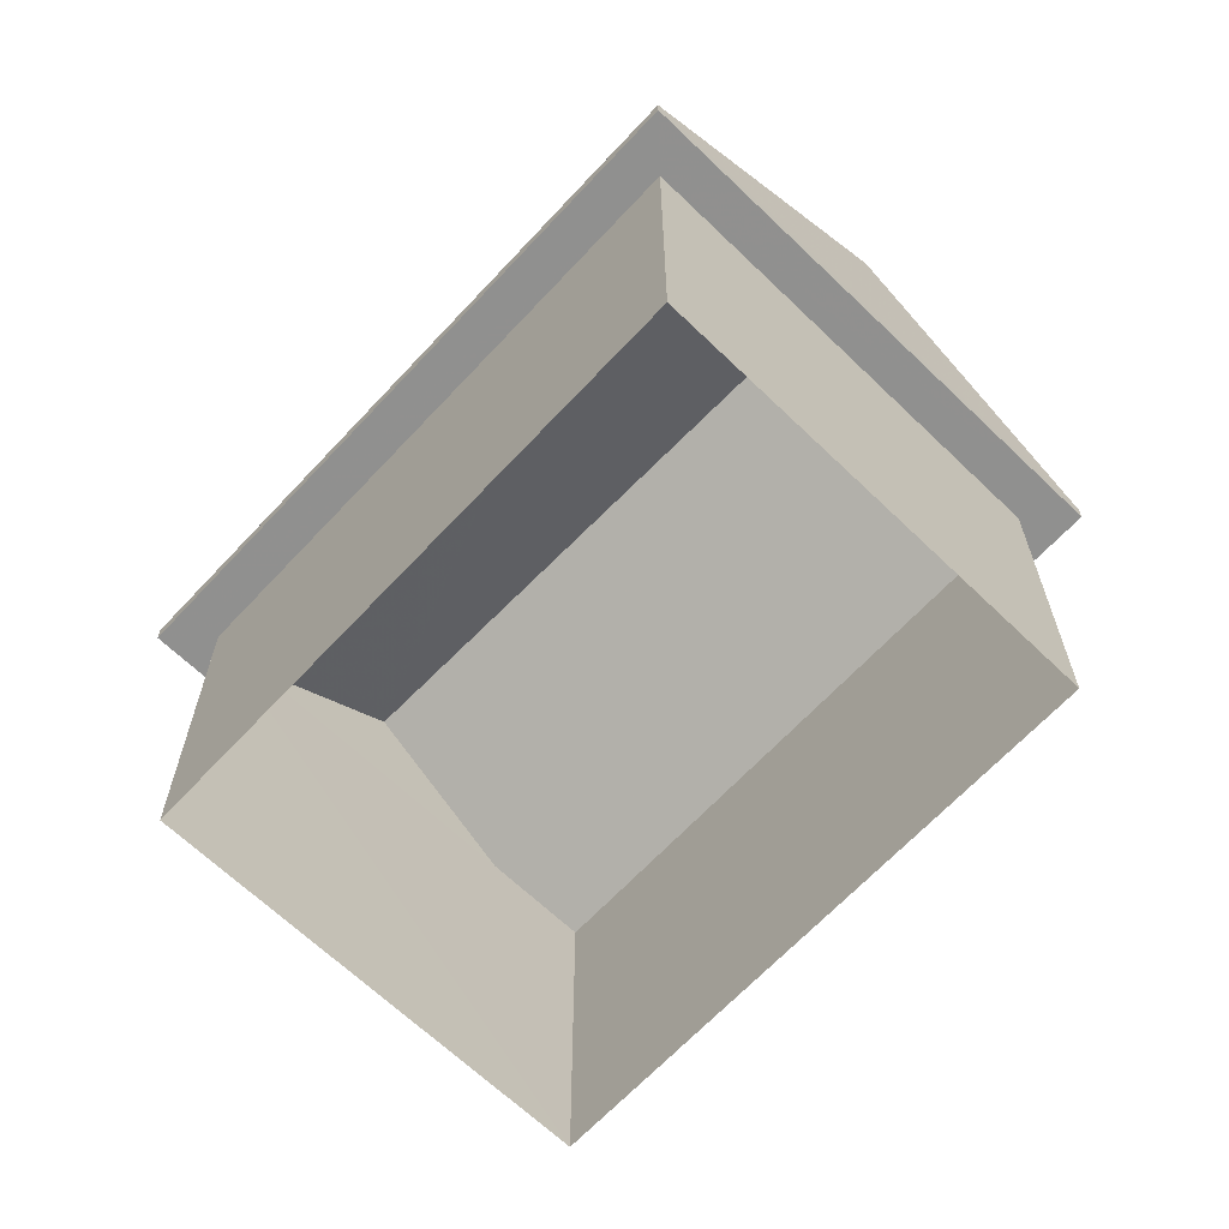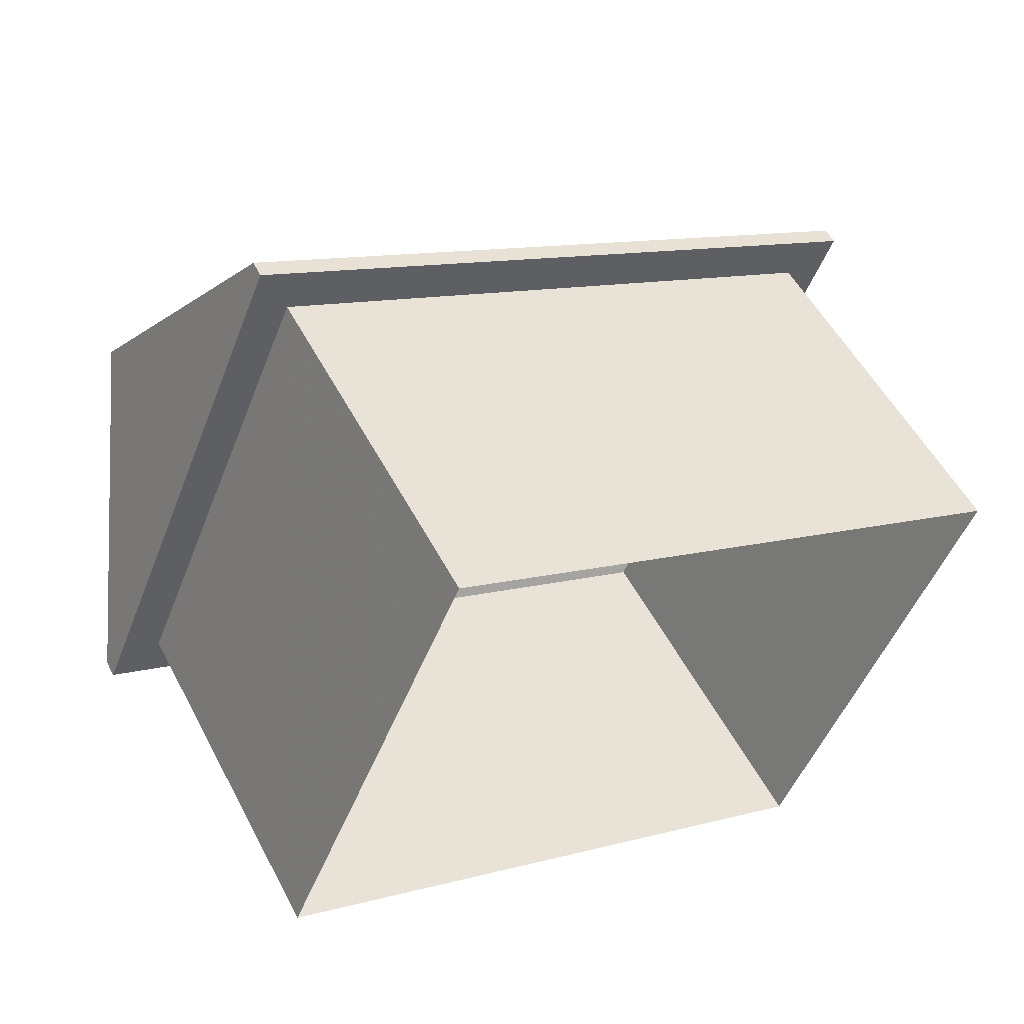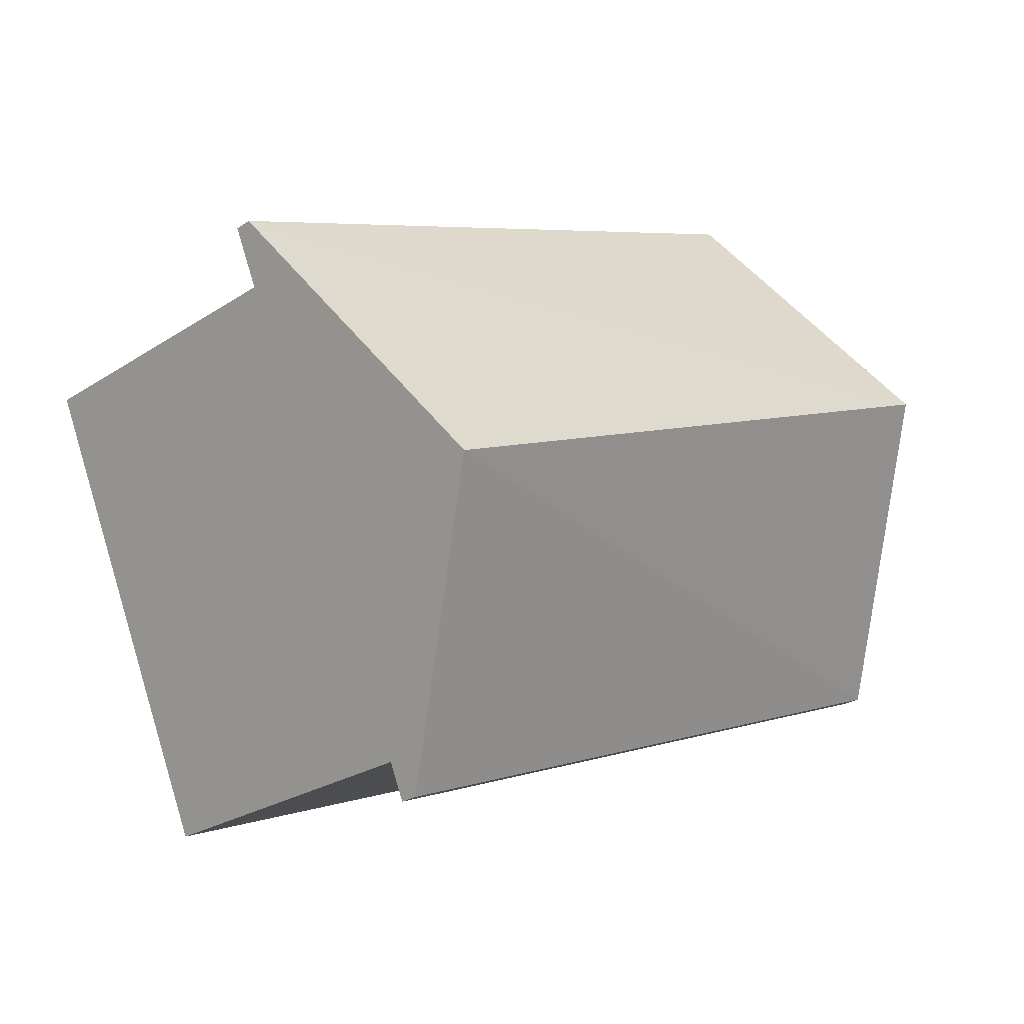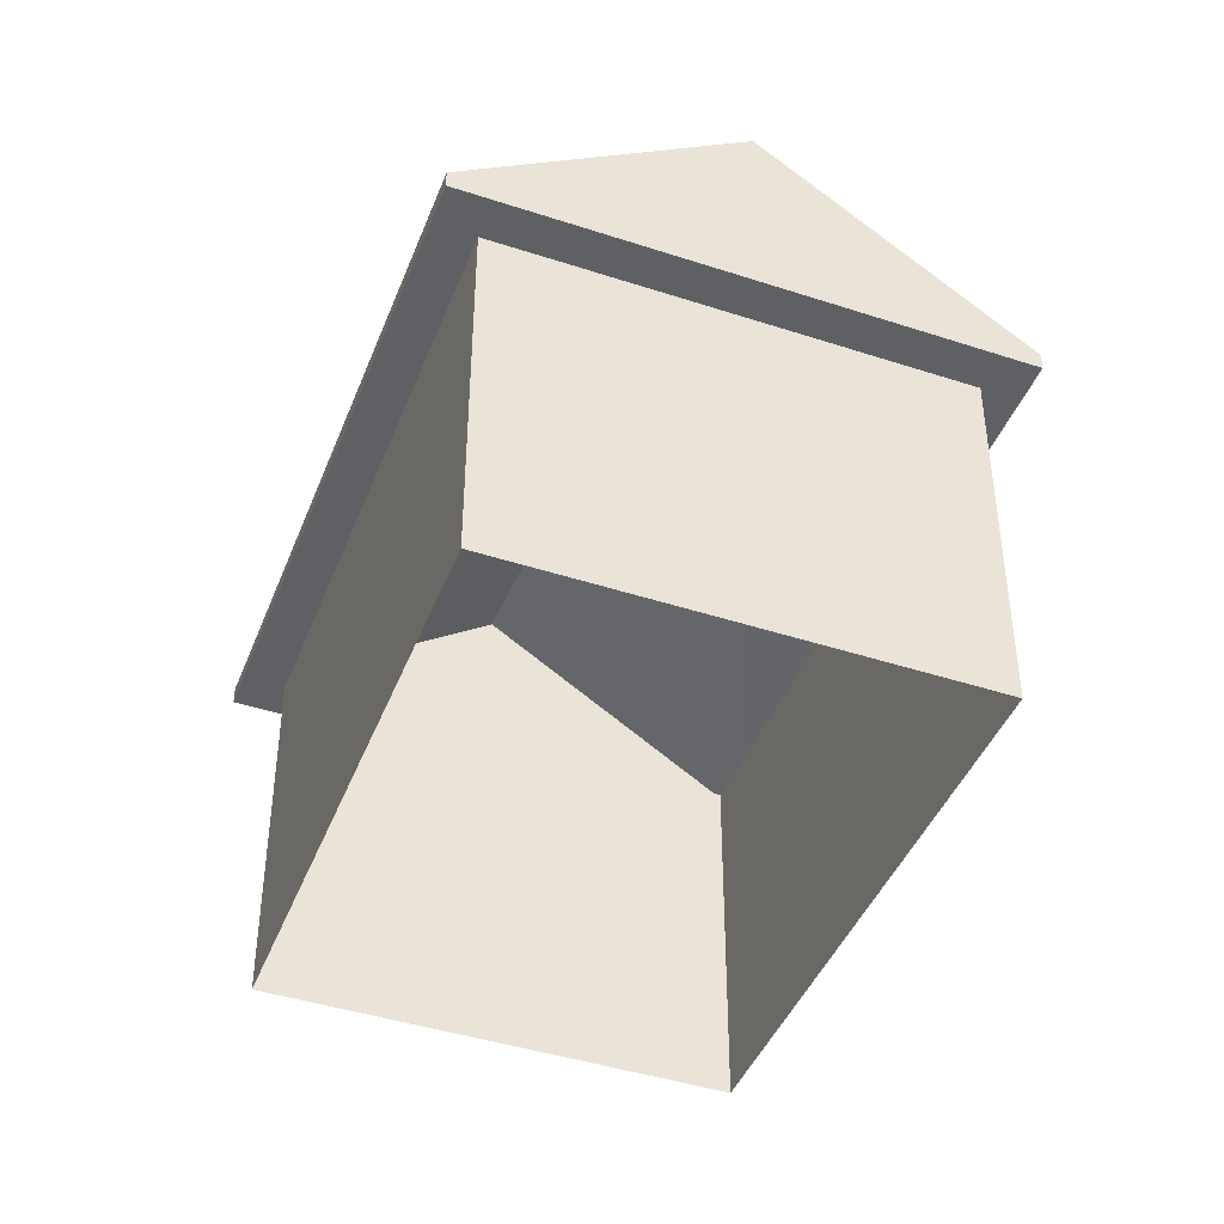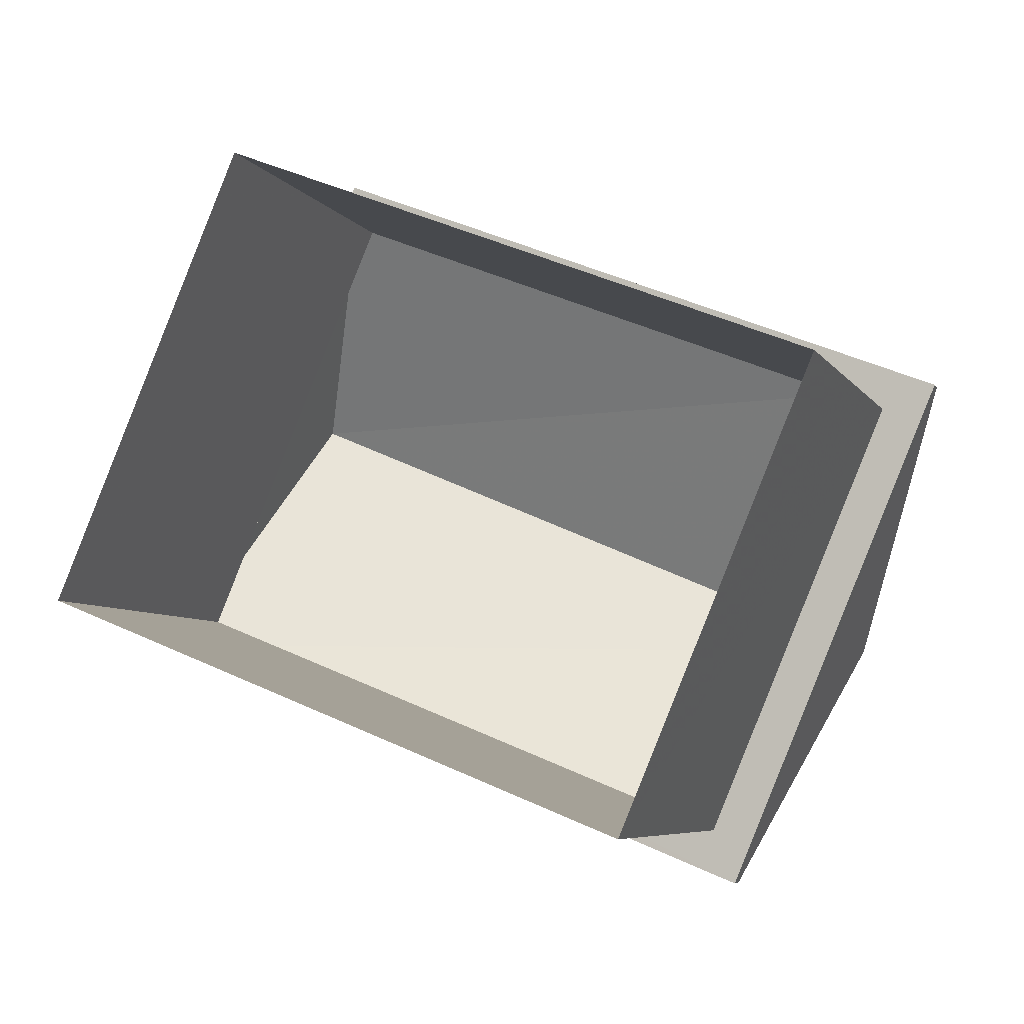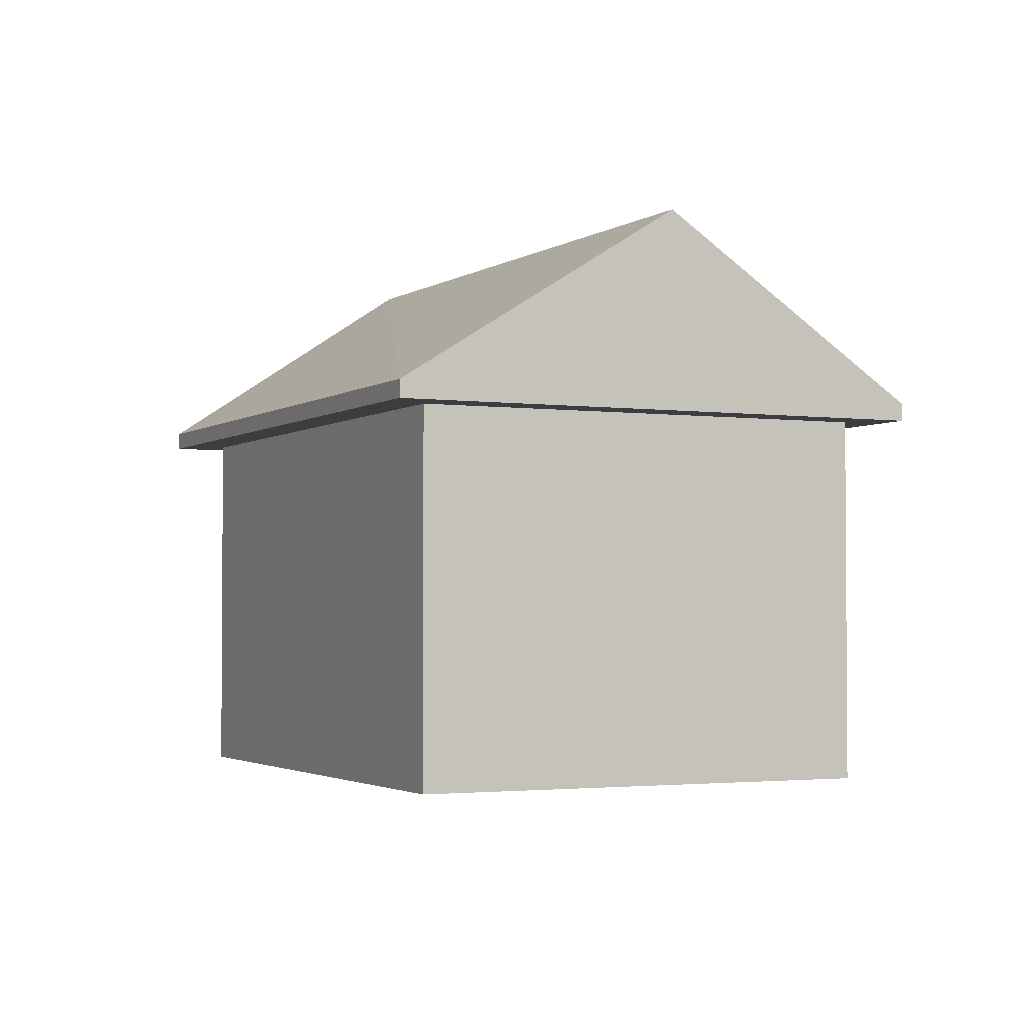
<metadata>
{"format":"obj","ext":"obj","renderer":"f3d","projection":"perspective","resolution":1024,"background":"white","views":[{"elev":-65.6,"azim":-111.1,"up":"+Z"},{"elev":52.5,"azim":153.0,"up":"+Y"},{"elev":-25.0,"azim":-43.3,"up":"+Y"},{"elev":-42.6,"azim":91.5,"up":"+Z"},{"elev":-6.3,"azim":-161.6,"up":"+Y"},{"elev":-2.6,"azim":-93.1,"up":"+Z"}]}
</metadata>
<code>
v -8.849e+04 -1.005e+05 2.525
v -8.849e+04 -1.005e+05 2.524
v -8.848e+04 -1.005e+05 2.523
v -8.848e+04 -1.005e+05 2.525
v -8.848e+04 -1.005e+05 7.768
v -8.848e+04 -1.005e+05 7.768
v -8.849e+04 -1.005e+05 7.768
v -8.849e+04 -1.005e+05 7.768
v -8.848e+04 -1.005e+05 7.769
v -8.848e+04 -1.005e+05 7.769
v -8.849e+04 -1.005e+05 7.77
v -8.849e+04 -1.005e+05 7.77
v -8.849e+04 -1.005e+05 8.018
v -8.848e+04 -1.005e+05 10.59
v -8.848e+04 -1.005e+05 8.018
v -8.849e+04 -1.005e+05 10.59
v -8.848e+04 -1.005e+05 8.019
v -8.849e+04 -1.005e+05 8.02
f 1 2 3
f 4 1 3
f 5 6 7
f 8 5 7
f 5 9 6
f 5 10 9
f 11 12 9
f 10 11 9
f 11 7 12
f 11 8 7
f 13 14 15
f 16 14 13
f 14 16 17
f 17 16 18
f 16 13 18
f 14 17 15
f 13 5 8
f 13 15 5
f 15 10 5
f 15 17 10
f 18 11 10
f 17 18 10
f 13 8 11
f 18 13 11
f 6 4 3
f 6 9 4
f 9 1 4
f 9 12 1
f 7 2 1
f 12 7 1
f 6 3 2
f 7 6 2

</code>
